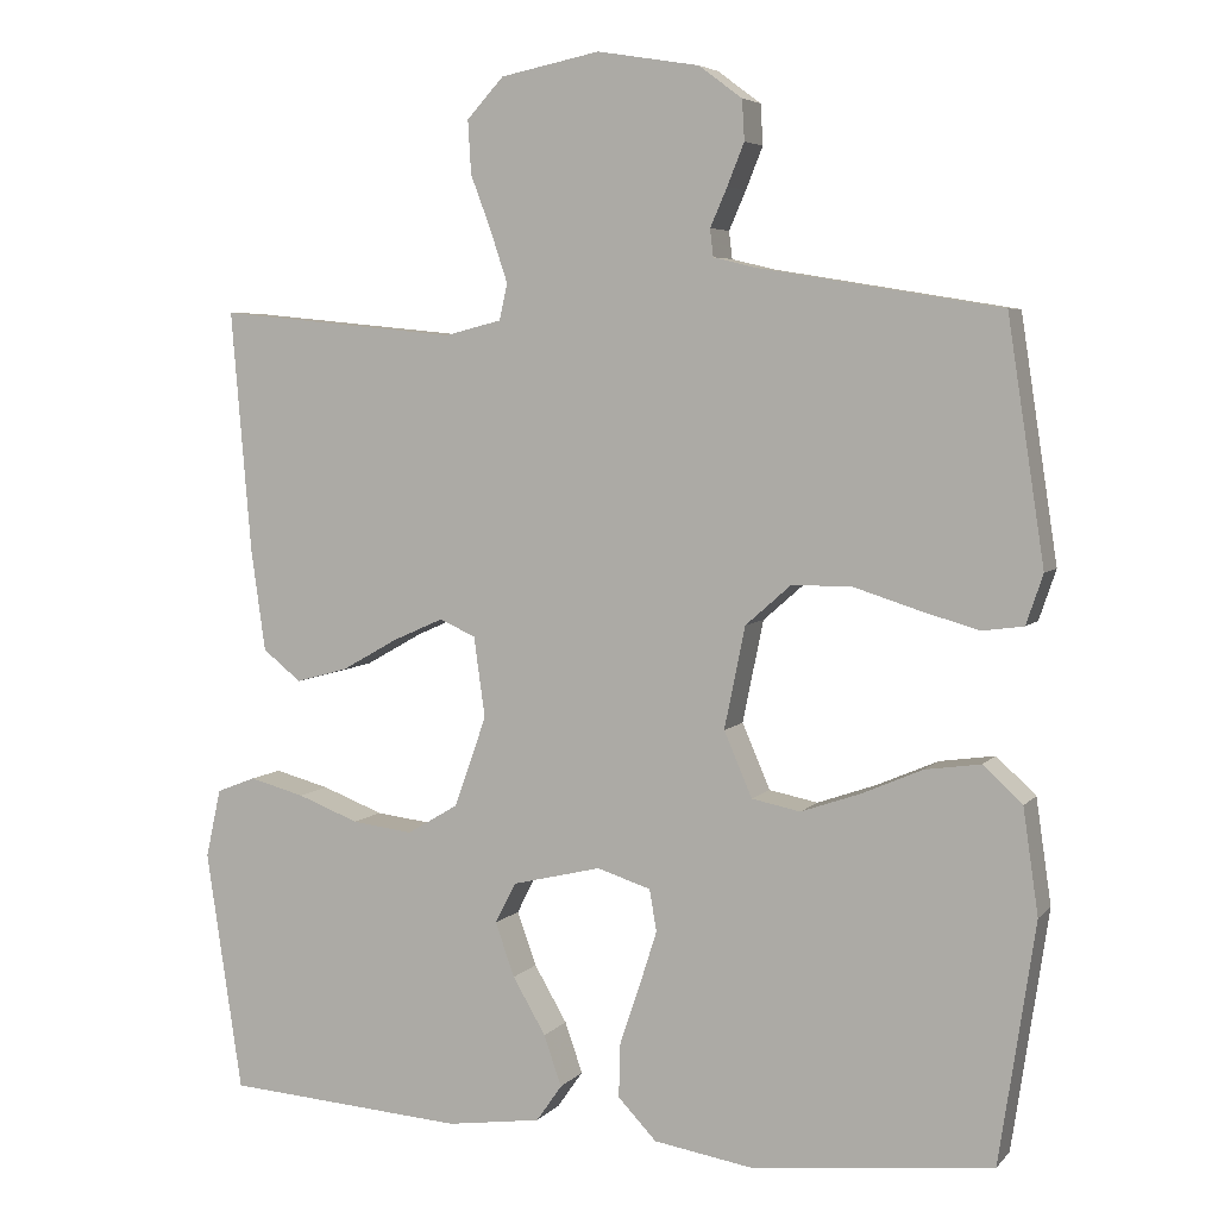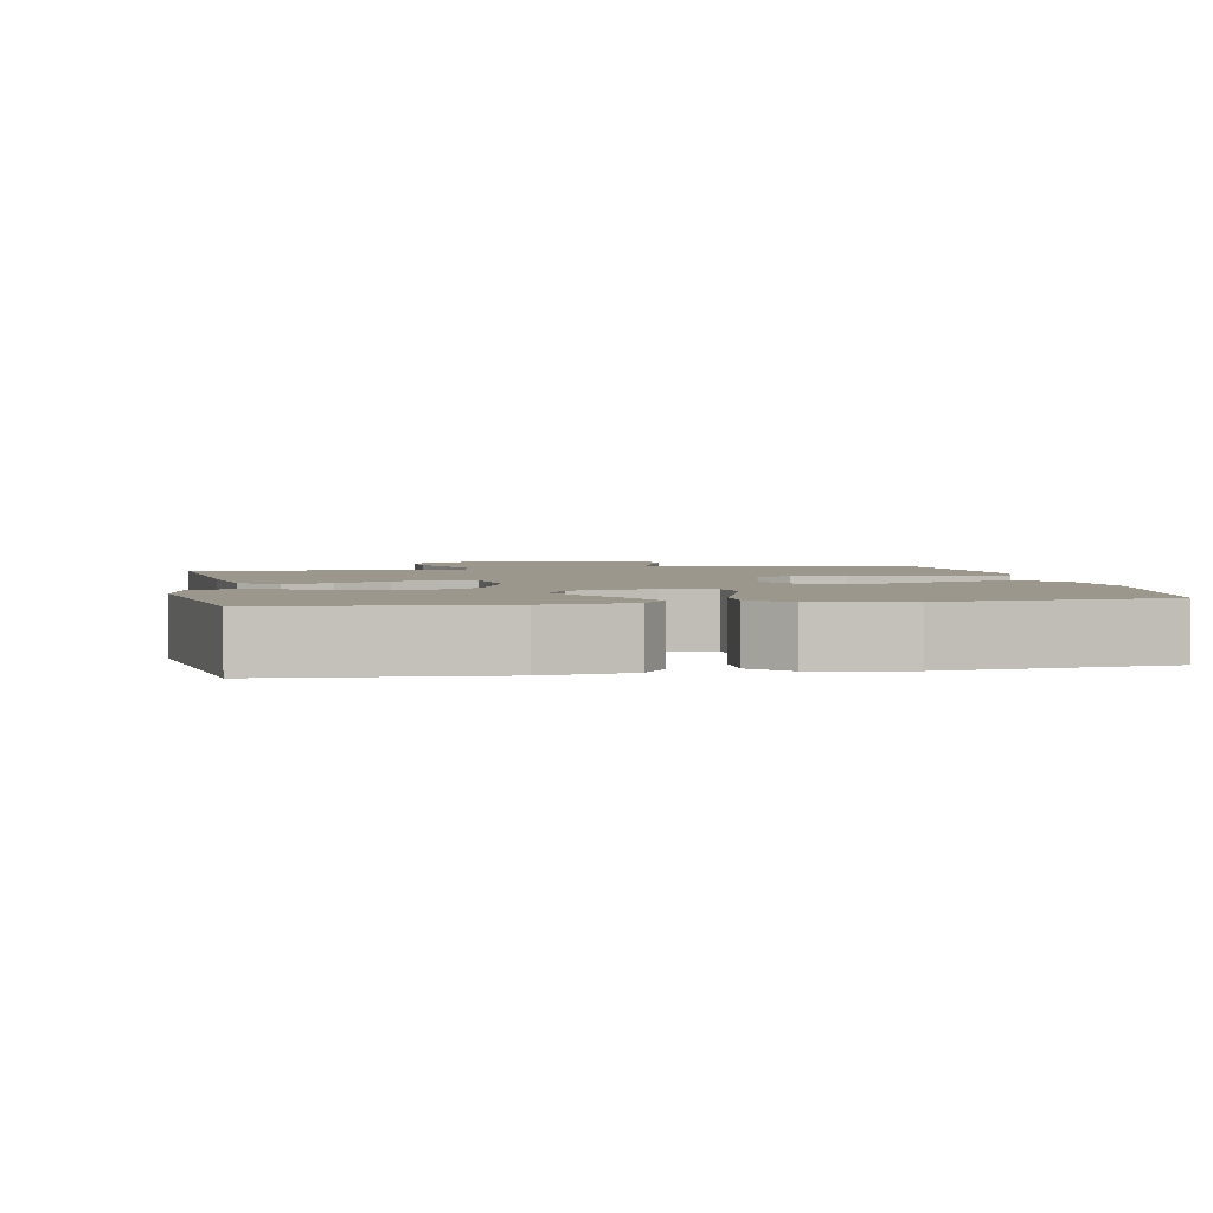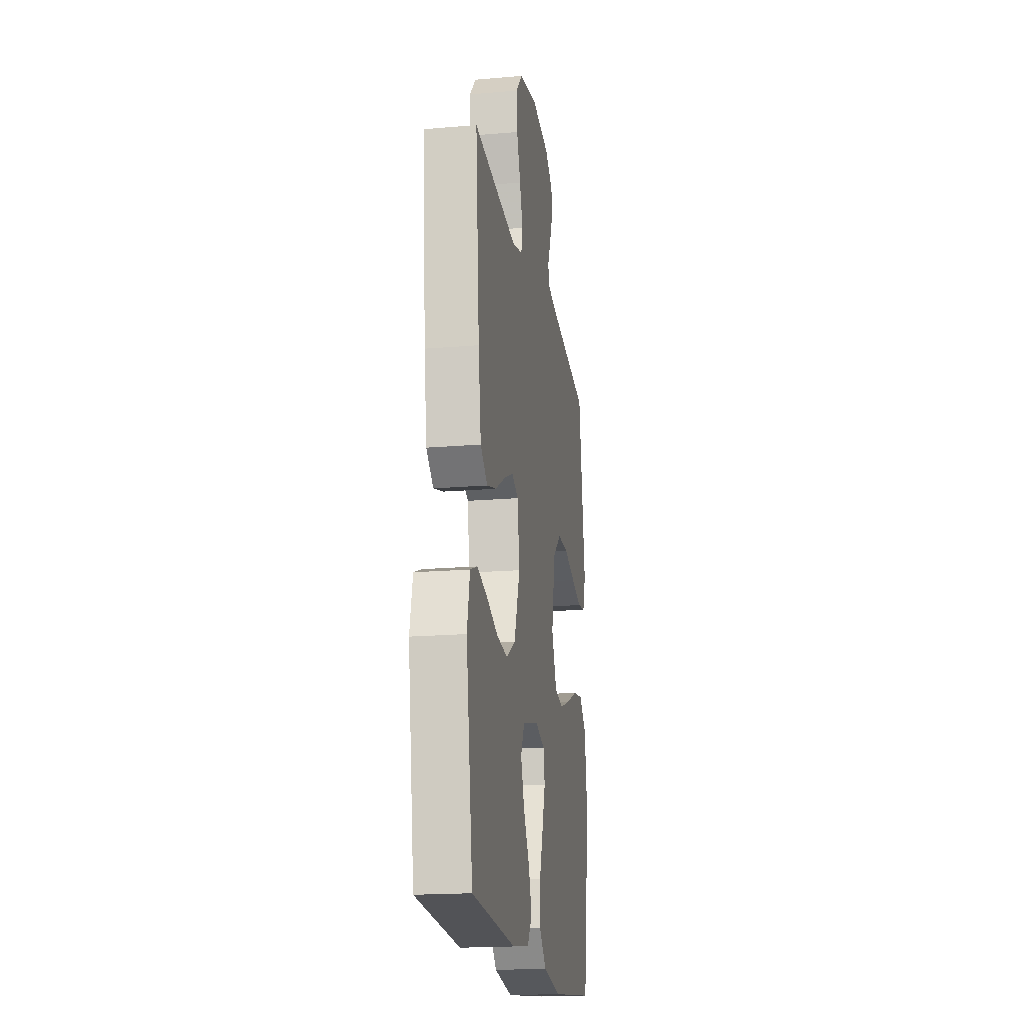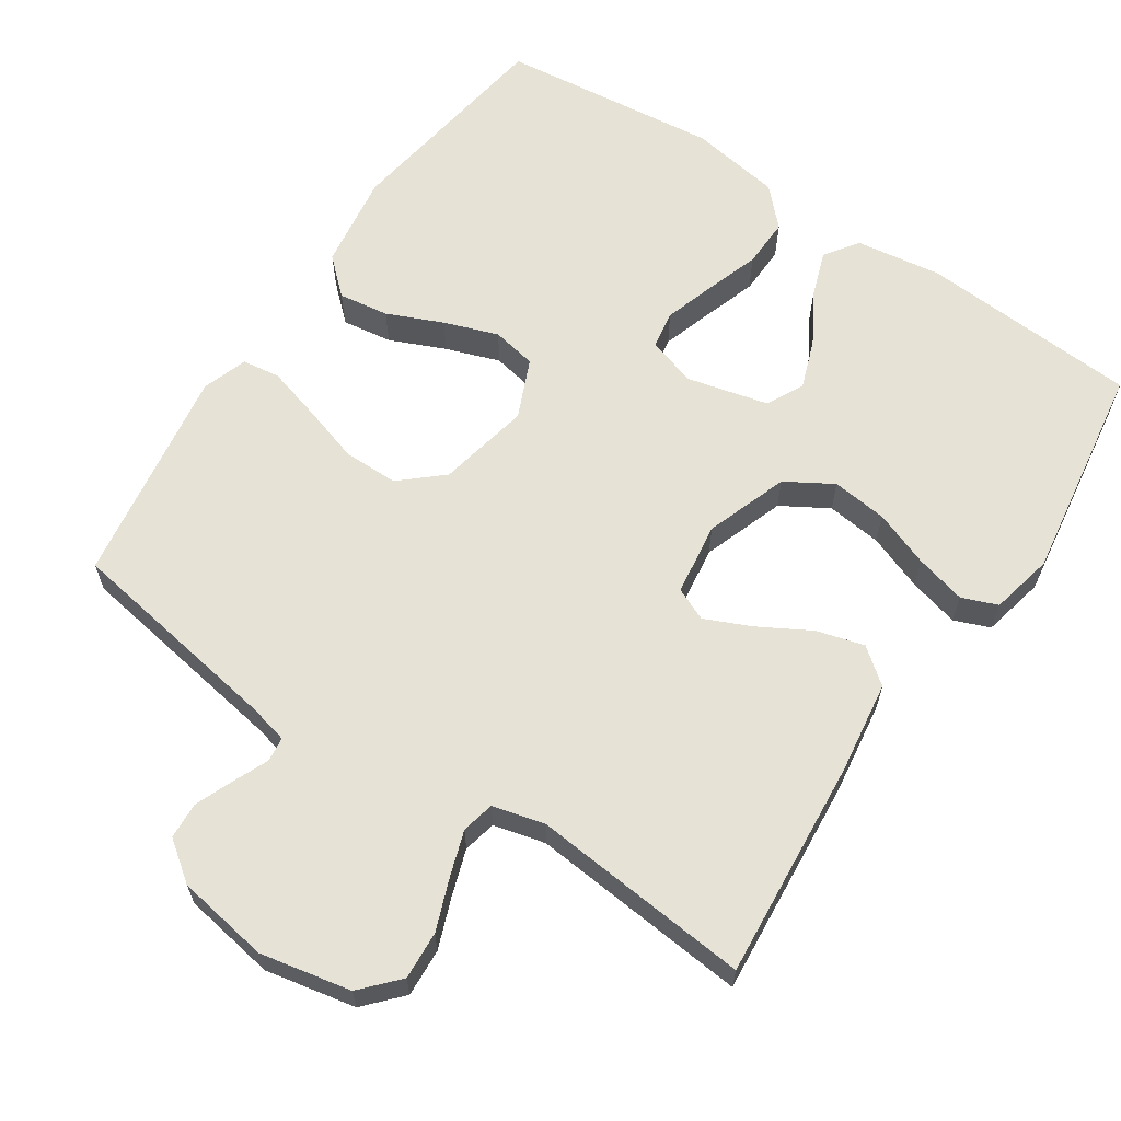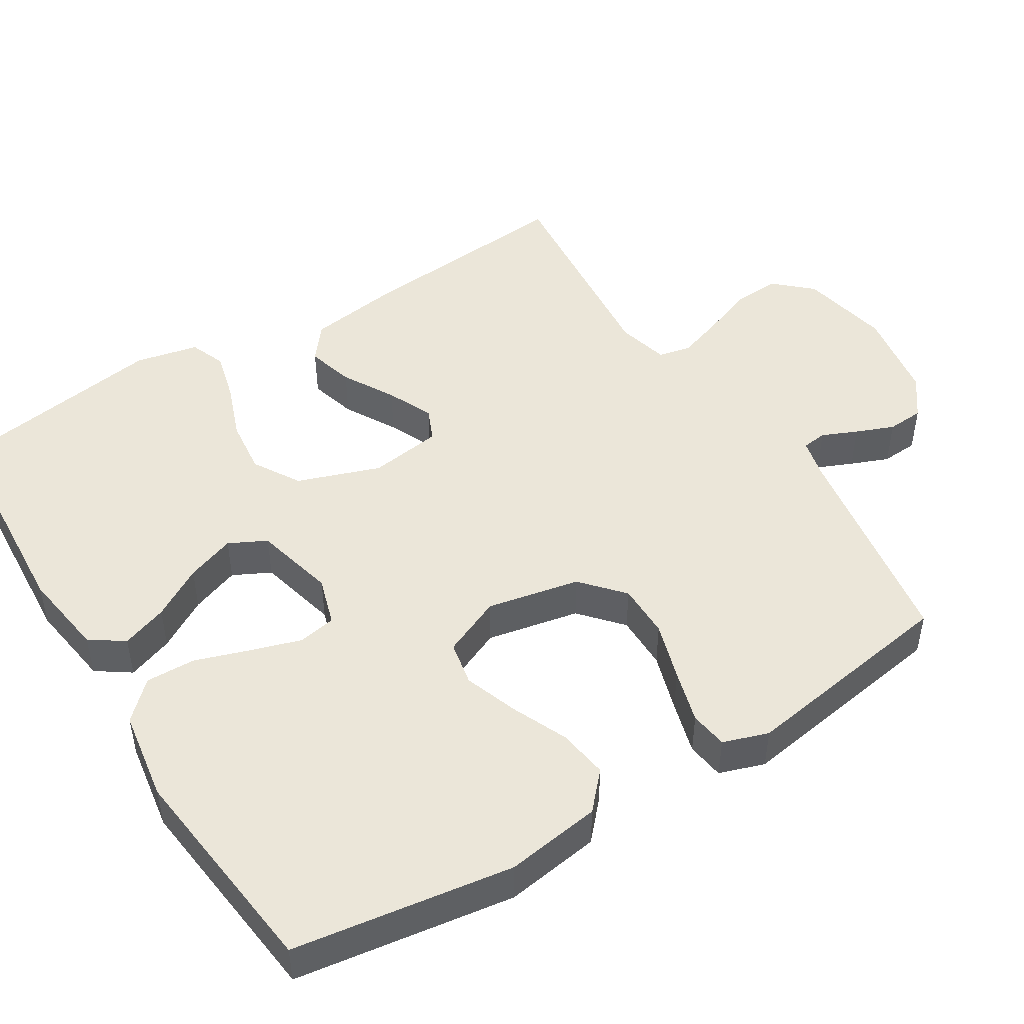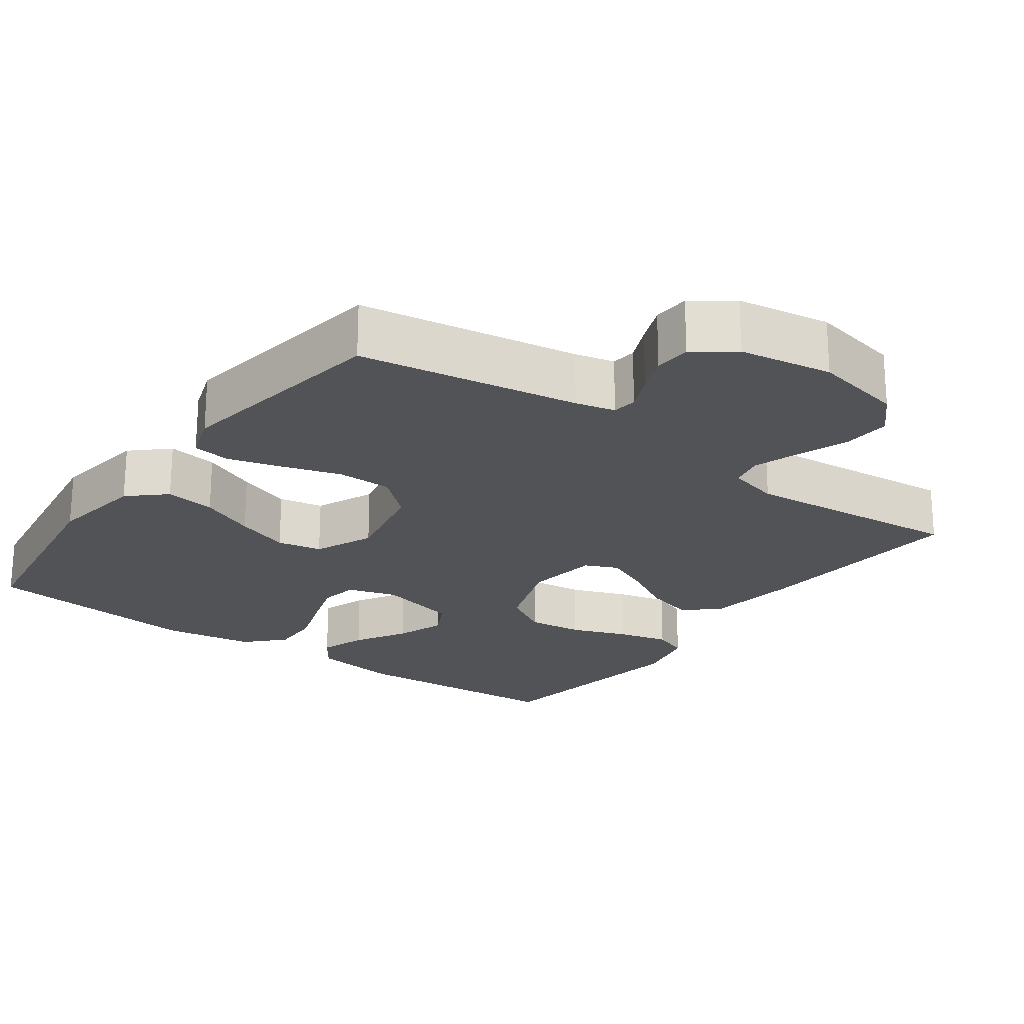
<metadata>
{"format":"obj","ext":"obj","renderer":"f3d","projection":"perspective","resolution":1024,"background":"white","views":[{"elev":5.4,"azim":-158.8,"up":"+Z"},{"elev":2.8,"azim":169.3,"up":"+Y"},{"elev":-18.7,"azim":99.3,"up":"+Z"},{"elev":63.3,"azim":33.7,"up":"+Y"},{"elev":47.8,"azim":-122.0,"up":"+Y"},{"elev":-22.4,"azim":-36.1,"up":"+Y"}]}
</metadata>
<code>
v 0.5 0.07 0.5
v 0.475 0.07 0.2
v 0.457 0.07 0.072
v 0.409 0.07 0.034
v 0.344 0.07 0.052
v 0.273 0.07 0.092
v 0.21 0.07 0.12
v 0.165 0.07 0.1
v 0.151 0.07 0
v 0.191 0.07 -0.113
v 0.255 0.07 -0.151
v 0.331 0.07 -0.142
v 0.408 0.07 -0.113
v 0.477 0.07 -0.095
v 0.526 0.07 -0.114
v 0.545 0.07 -0.2
v 0.5 0.07 -0.5
v 0.2 0.07 -0.52
v 0.082 0.07 -0.503
v 0.05 0.07 -0.457
v 0.072 0.07 -0.394
v 0.113 0.07 -0.324
v 0.137 0.07 -0.257
v 0.111 0.07 -0.206
v 0 0.07 -0.179
v -0.067 0.07 -0.2
v -0.076 0.07 -0.252
v -0.054 0.07 -0.321
v -0.029 0.07 -0.395
v -0.027 0.07 -0.463
v -0.075 0.07 -0.513
v -0.2 0.07 -0.533
v -0.5 0.07 -0.5
v -0.545 0.07 -0.2
v -0.526 0.07 -0.069
v -0.477 0.07 -0.024
v -0.408 0.07 -0.034
v -0.332 0.07 -0.067
v -0.258 0.07 -0.093
v -0.197 0.07 -0.081
v -0.162 0.07 0
v -0.188 0.07 0.127
v -0.245 0.07 0.177
v -0.32 0.07 0.177
v -0.4 0.07 0.152
v -0.473 0.07 0.131
v -0.525 0.07 0.138
v -0.546 0.07 0.2
v -0.5 0.07 0.5
v -0.2 0.07 0.549
v -0.146 0.07 0.562
v -0.142 0.07 0.596
v -0.163 0.07 0.644
v -0.184 0.07 0.696
v -0.181 0.07 0.746
v -0.127 0.07 0.786
v 0 0.07 0.807
v 0.124 0.07 0.782
v 0.17 0.07 0.732
v 0.166 0.07 0.666
v 0.14 0.07 0.597
v 0.119 0.07 0.534
v 0.129 0.07 0.489
v 0.2 0.07 0.471
v 0.5 0 0.5
v 0.475 0 0.2
v 0.457 0 0.072
v 0.409 0 0.034
v 0.344 0 0.052
v 0.273 0 0.092
v 0.21 0 0.12
v 0.165 0 0.1
v 0.151 0 0
v 0.191 0 -0.113
v 0.255 0 -0.151
v 0.331 0 -0.142
v 0.408 0 -0.113
v 0.477 0 -0.095
v 0.526 0 -0.114
v 0.545 0 -0.2
v 0.5 0 -0.5
v 0.2 0 -0.52
v 0.082 0 -0.503
v 0.05 0 -0.457
v 0.072 0 -0.394
v 0.113 0 -0.324
v 0.137 0 -0.257
v 0.111 0 -0.206
v 0 0 -0.179
v -0.067 0 -0.2
v -0.076 0 -0.252
v -0.054 0 -0.321
v -0.029 0 -0.395
v -0.027 0 -0.463
v -0.075 0 -0.513
v -0.2 0 -0.533
v -0.5 0 -0.5
v -0.545 0 -0.2
v -0.526 0 -0.069
v -0.477 0 -0.024
v -0.408 0 -0.034
v -0.332 0 -0.067
v -0.258 0 -0.093
v -0.197 0 -0.081
v -0.162 0 0
v -0.188 0 0.127
v -0.245 0 0.177
v -0.32 0 0.177
v -0.4 0 0.152
v -0.473 0 0.131
v -0.525 0 0.138
v -0.546 0 0.2
v -0.5 0 0.5
v -0.2 0 0.549
v -0.146 0 0.562
v -0.142 0 0.596
v -0.163 0 0.644
v -0.184 0 0.696
v -0.181 0 0.746
v -0.127 0 0.786
v 0 0 0.807
v 0.124 0 0.782
v 0.17 0 0.732
v 0.166 0 0.666
v 0.14 0 0.597
v 0.119 0 0.534
v 0.129 0 0.489
v 0.2 0 0.471
f 59 60 61
f 58 59 61
f 57 58 61
f 56 57 61
f 55 56 61
f 54 55 61
f 53 54 61
f 52 53 61
f 51 52 61 62
f 50 51 62 63
f 50 63 64
f 49 50 64
f 48 49 64
f 47 48 64
f 46 47 64
f 45 46 64
f 44 45 64
f 36 37 38
f 35 36 38
f 34 35 38
f 33 34 38
f 32 33 38
f 31 32 38
f 30 31 38
f 29 30 38
f 28 29 38
f 27 28 38 39
f 26 27 39 40
f 20 21 22
f 19 20 22
f 18 19 22
f 17 18 22
f 16 17 22
f 15 16 22
f 14 15 22
f 13 14 22
f 12 13 22
f 11 12 22 23
f 10 11 23 24
f 4 5 6
f 3 4 6
f 2 3 6
f 1 2 6
f 64 1 6
f 64 6 7
f 43 44 64
f 64 7 8
f 43 64 8
f 42 43 8
f 41 42 8 9
f 41 9 10
f 40 41 10
f 26 40 10
f 25 26 10
f 10 24 25
f 125 124 123
f 125 123 122
f 125 122 121
f 125 121 120
f 125 120 119
f 125 119 118
f 125 118 117
f 125 117 116
f 126 125 116 115
f 127 126 115 114
f 128 127 114
f 128 114 113
f 128 113 112
f 128 112 111
f 128 111 110
f 128 110 109
f 128 109 108
f 102 101 100
f 102 100 99
f 102 99 98
f 102 98 97
f 102 97 96
f 102 96 95
f 102 95 94
f 102 94 93
f 102 93 92
f 103 102 92 91
f 104 103 91 90
f 86 85 84
f 86 84 83
f 86 83 82
f 86 82 81
f 86 81 80
f 86 80 79
f 86 79 78
f 86 78 77
f 86 77 76
f 87 86 76 75
f 88 87 75 74
f 70 69 68
f 70 68 67
f 70 67 66
f 70 66 65
f 70 65 128
f 71 70 128
f 128 108 107
f 72 71 128
f 72 128 107
f 72 107 106
f 73 72 106 105
f 74 73 105
f 74 105 104
f 74 104 90
f 74 90 89
f 89 88 74
f 1 65 66 2
f 2 66 67 3
f 3 67 68 4
f 4 68 69 5
f 5 69 70 6
f 6 70 71 7
f 7 71 72 8
f 8 72 73 9
f 9 73 74 10
f 10 74 75 11
f 11 75 76 12
f 12 76 77 13
f 13 77 78 14
f 14 78 79 15
f 15 79 80 16
f 16 80 81 17
f 17 81 82 18
f 18 82 83 19
f 19 83 84 20
f 20 84 85 21
f 21 85 86 22
f 22 86 87 23
f 23 87 88 24
f 24 88 89 25
f 25 89 90 26
f 26 90 91 27
f 27 91 92 28
f 28 92 93 29
f 29 93 94 30
f 30 94 95 31
f 31 95 96 32
f 32 96 97 33
f 33 97 98 34
f 34 98 99 35
f 35 99 100 36
f 36 100 101 37
f 37 101 102 38
f 38 102 103 39
f 39 103 104 40
f 40 104 105 41
f 41 105 106 42
f 42 106 107 43
f 43 107 108 44
f 44 108 109 45
f 45 109 110 46
f 46 110 111 47
f 47 111 112 48
f 48 112 113 49
f 49 113 114 50
f 50 114 115 51
f 51 115 116 52
f 52 116 117 53
f 53 117 118 54
f 54 118 119 55
f 55 119 120 56
f 56 120 121 57
f 57 121 122 58
f 58 122 123 59
f 59 123 124 60
f 60 124 125 61
f 61 125 126 62
f 62 126 127 63
f 63 127 128 64
f 64 128 65 1

</code>
